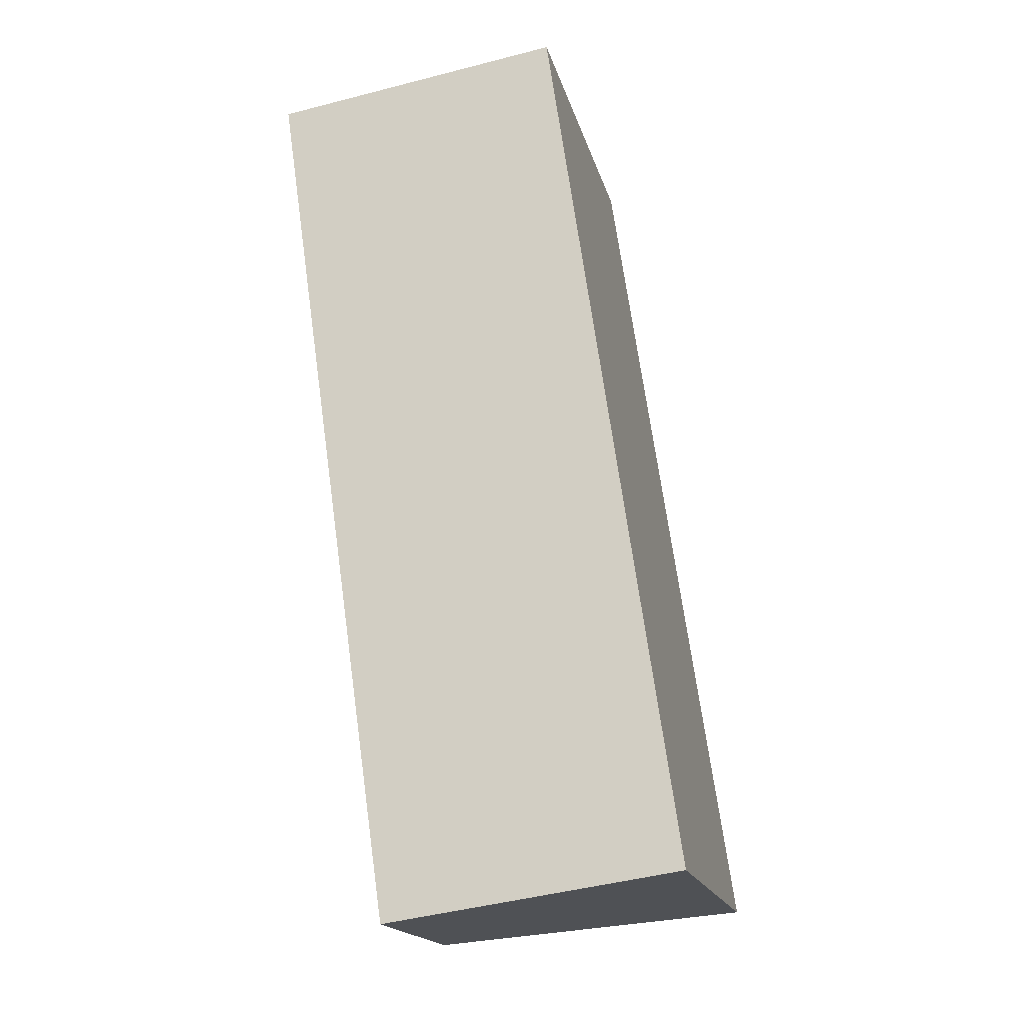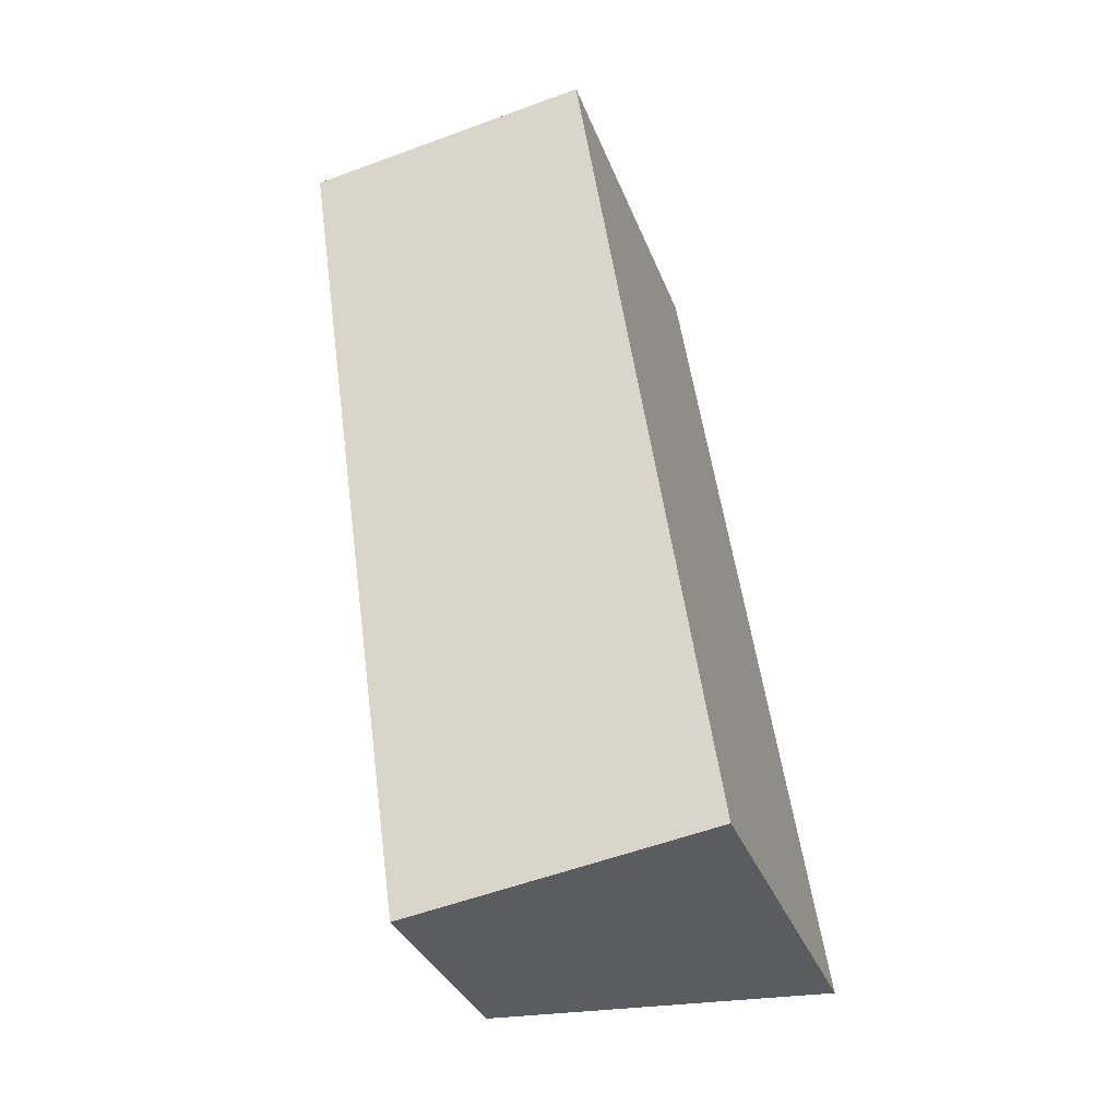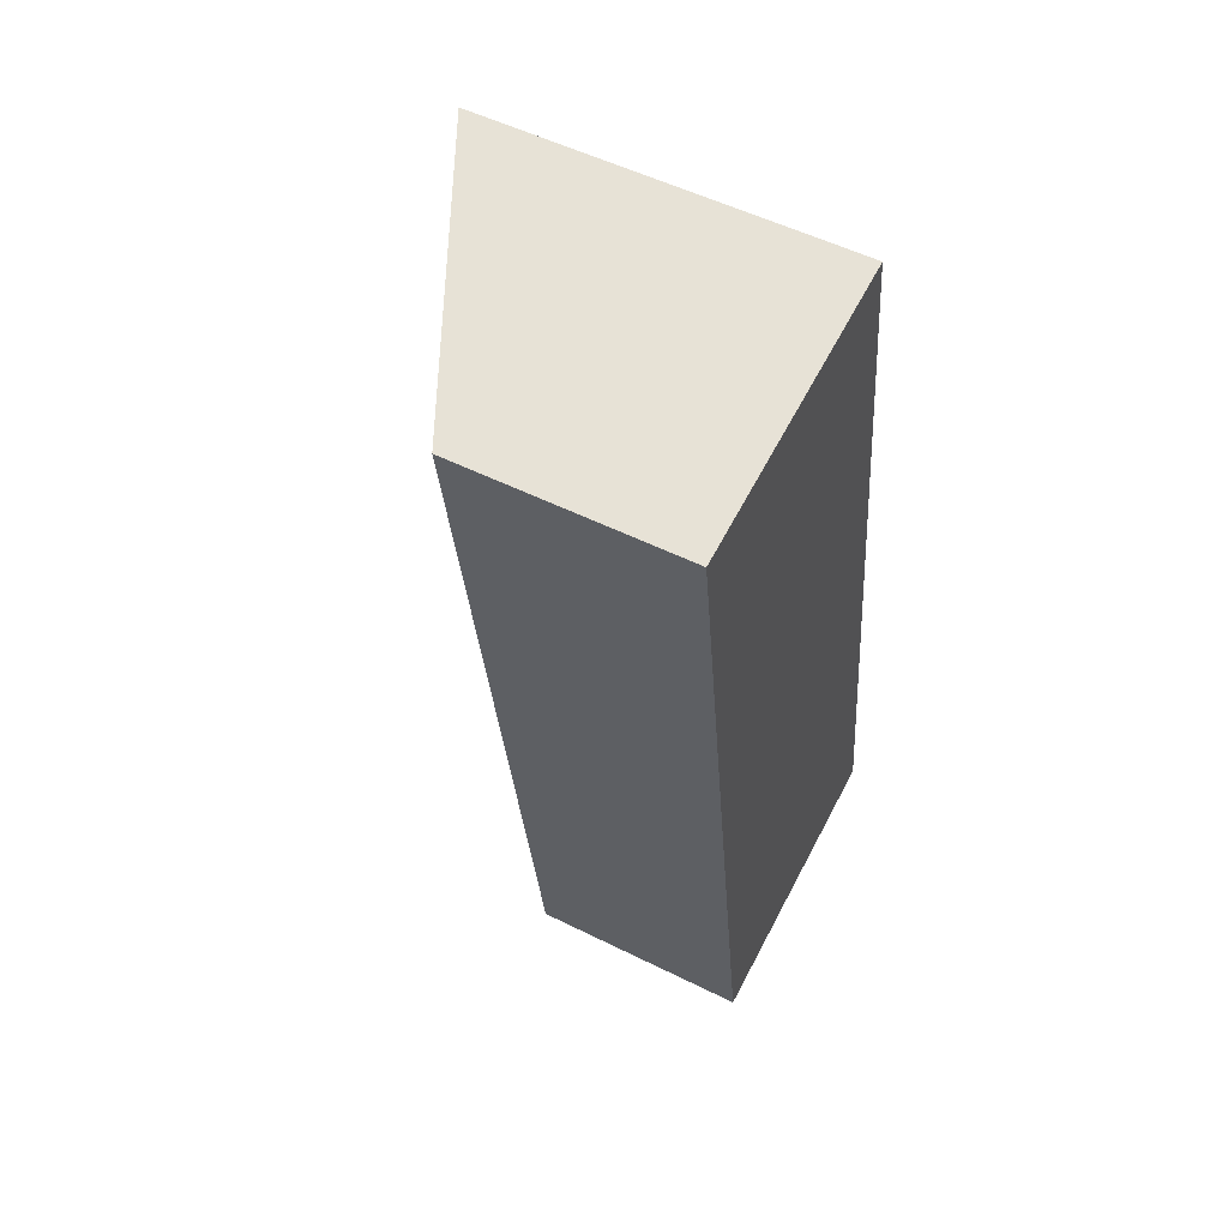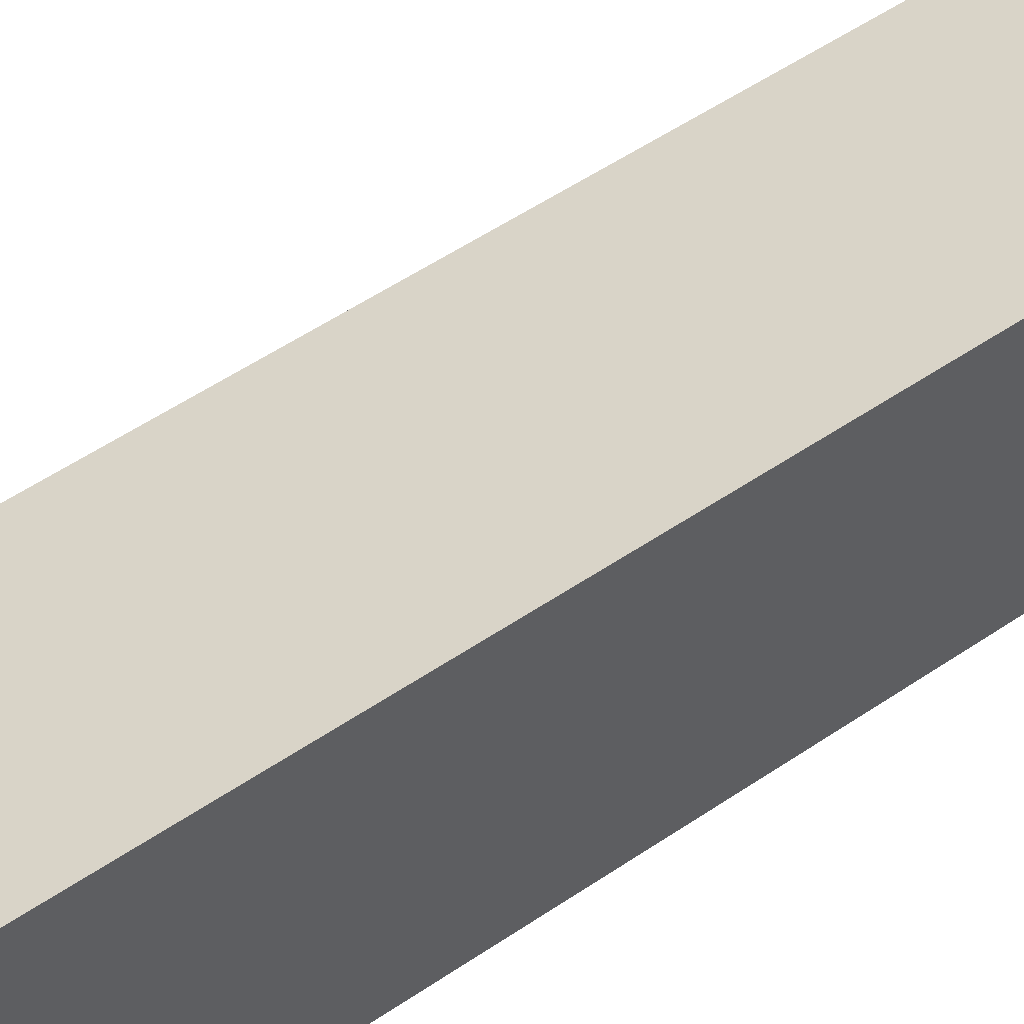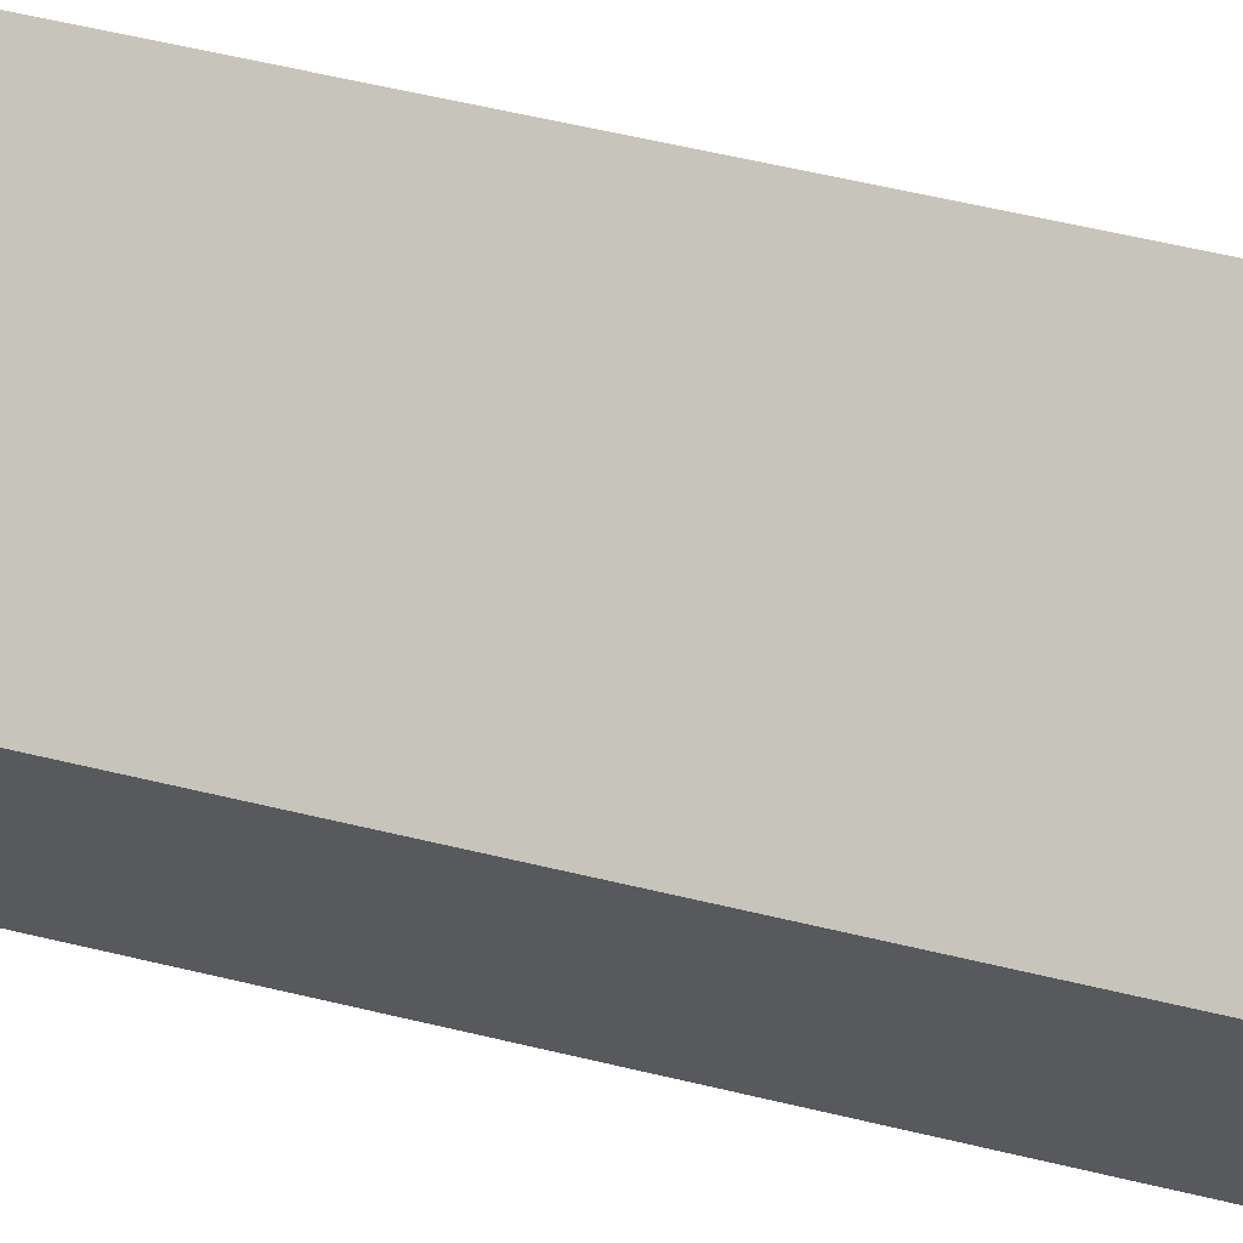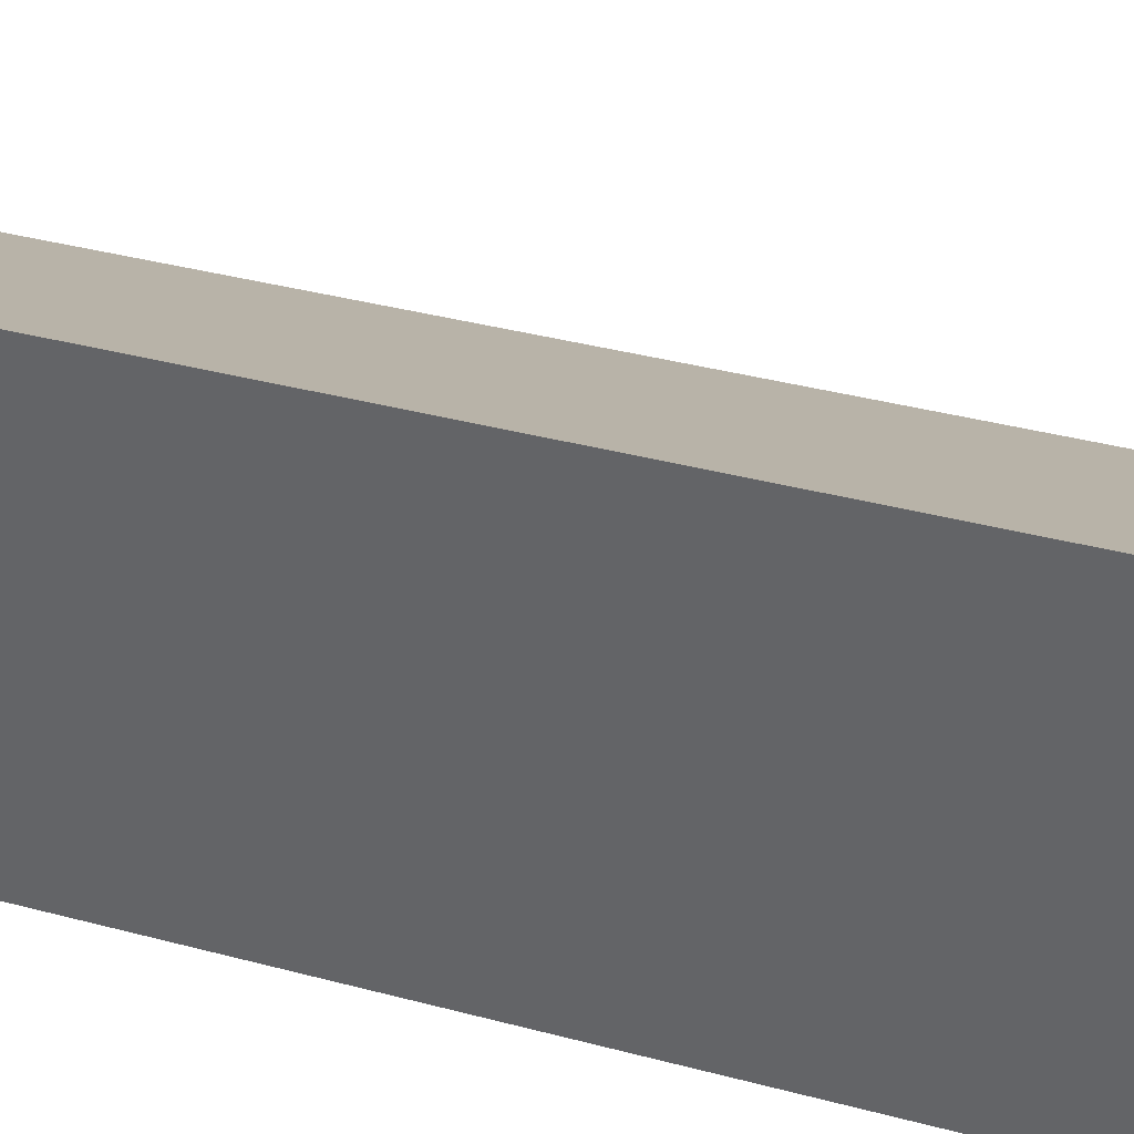
<metadata>
{"format":"obj","ext":"obj","renderer":"f3d","projection":"perspective","resolution":1024,"background":"white","views":[{"elev":-18.0,"azim":13.7,"up":"+Z"},{"elev":-34.2,"azim":19.2,"up":"+Z"},{"elev":53.4,"azim":-62.0,"up":"+Z"},{"elev":58.4,"azim":47.4,"up":"+Y"},{"elev":62.7,"azim":-84.7,"up":"+Y"},{"elev":35.9,"azim":101.4,"up":"+Y"}]}
</metadata>
<code>
v  2.556 4.514 -17.88
v  5.933 7.478 0.848
v  8.489 7.478 -17.03
v  0 4.514 2.764e-16
v  8.489 1.043e-15 -17.03
v  2.556 1.095e-15 -17.88
v  0 0 0
v  5.933 -5.193e-17 0.848
g defaultobject
f 1 2 3
f 2 1 4
f 5 1 3
f 1 5 6
f 6 4 1
f 4 6 7
f 4 8 2
f 8 4 7
f 8 3 2
f 3 8 5
f 8 6 5
f 6 8 7

</code>
